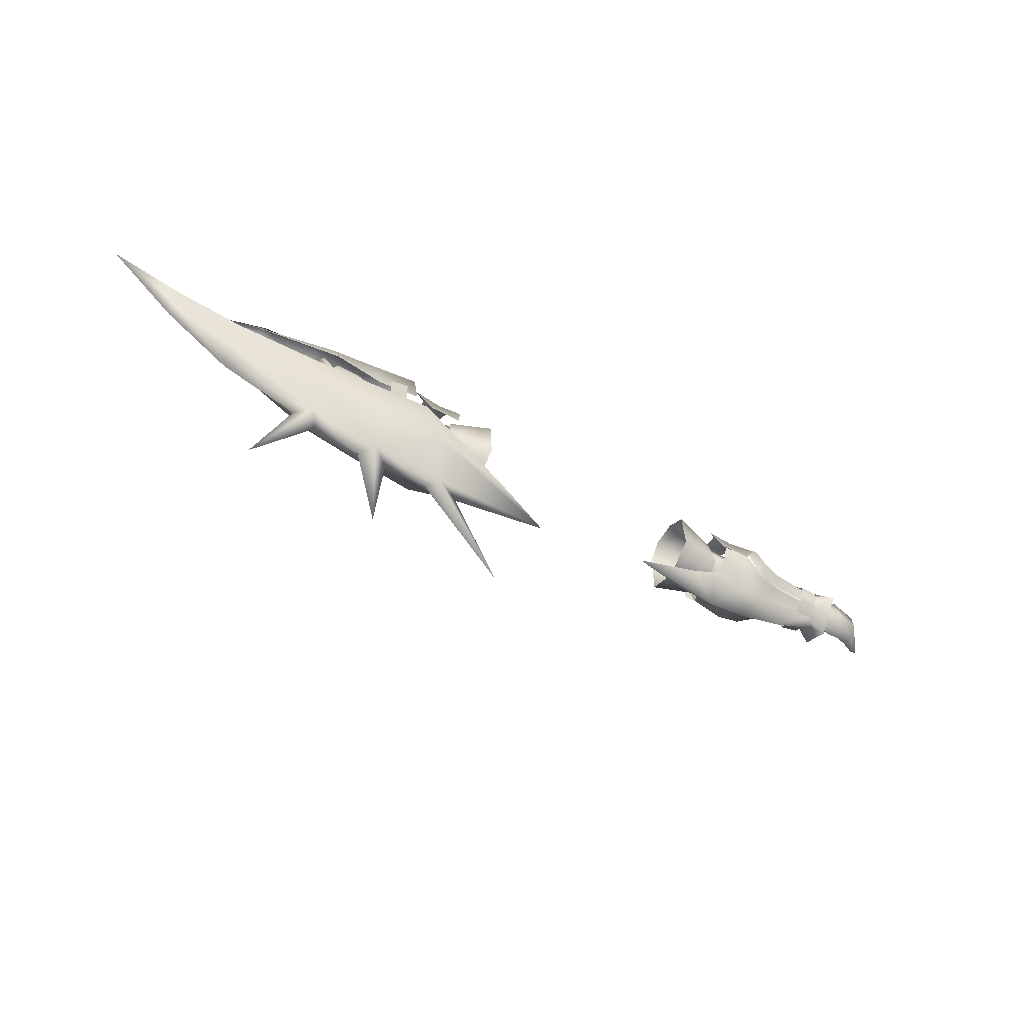
<metadata>
{"format":"obj","ext":"obj","renderer":"f3d","projection":"perspective","resolution":1024,"background":"white","views":[{"elev":-54.2,"azim":150.4,"up":"+Z"}]}
</metadata>
<code>
g mesh00
v 39.75 27.1 -4.252
v 47.25 26.55 -3.955
v 43.99 28.27 4.202
v 46.73 46.18 -4.099
v 39.44 46.18 -4.319
v 43.81 43.73 2.441
v 43.49 35.66 6.424
v 40.39 31.09 5.079
v 37.9 28.56 3.275
v 35.34 36.51 -8.103
v 49.78 36.64 -8.305
v 35.33 31.41 -5.676
v 47.81 31.15 -4.127
v 35.21 32.23 3.099
v 47.24 41.45 5.042
v 50.73 44.16 3.252
v 35.34 36.51 -8.103
v 35.32 41.26 -2.156
v 49.78 36.64 -8.305
v 47.26 41.39 -3.654
v 47.81 31.15 -4.127
v 46.43 32.86 2.12
v 35.21 32.23 3.099
v 46.4 39.43 2.12
v 35.33 39.09 3.47
v 47.26 41.39 -3.654
v 35.32 41.26 -2.156
v 37.85 43.65 3.386
v 40.18 41.56 5.079
v 40.9 35.72 7.869
v 50.98 27.9 3.252
v 47.38 30.98 5.661
v 46.37 35.62 8.122
v 52.94 31.68 -4.182
v 49.78 36.64 -8.305
v 52.94 36.99 -8.077
v 47.26 41.39 -3.654
v 53.14 41.25 -3.895
v 46.4 39.43 2.12
v 52.88 39 2.163
v 46.43 32.86 2.12
v 52.94 32.96 2.12
v 47.81 31.15 -4.127
f 1 2 3
f 4 5 6
f 7 8 3
f 3 8 9
f 3 9 1
f 10 11 12
f 12 11 13
f 12 13 14
f 7 15 6
f 6 15 16
f 6 16 4
f 17 18 19
f 19 18 20
f 21 22 23
f 23 22 24
f 23 24 25
f 25 24 26
f 25 26 27
f 5 28 6
f 6 28 29
f 6 29 7
f 7 29 30
f 7 30 8
f 2 31 3
f 3 31 32
f 3 32 7
f 7 32 33
f 7 33 15
f 34 35 36
f 36 35 37
f 36 37 38
f 38 37 39
f 38 39 40
f 40 39 41
f 40 41 42
f 42 41 43
f 42 43 34
f 34 43 35
v 75.78 38.31 6.865
v 71.39 36.71 -2.769
v 75.8 44.63 -1.833
v 73.12 37.53 -6.345
v 79.4 38.7 -5.799
v 79.24 36.35 -5.965
v 77 35.7 5.099
v 80.72 39.3 3.6
v 72.42 38.33 2.251
v 72.4 41.3 -1.699
v 72.47 38.31 2.407
v 80.55 39.81 3.83
v 79.95 37.43 5.105
v 77 35.7 5.099
v 72.42 38.33 2.251
v 75.6 32.4 3.199
v 72.65 34.62 0.1696
v 80.55 39.81 3.83
v 80.64 40.94 -1.58
v 72.4 41.3 -1.699
v 79.4 38.7 -5.799
v 73.12 37.53 -6.345
v 71.39 36.71 -2.769
v 75.78 38.31 6.865
v 75.82 31.77 4.295
v 75.8 44.63 -1.833
v 69.67 41.71 -1.997
v 75.78 38.31 6.865
v 69.69 38.46 2.79
v 69.72 35.01 0.7588
v 75.82 31.77 4.295
v 75.87 31.14 -6.158
v 75.03 37.65 -8.477
v 79.45 38.06 -5.722
v 79.17 36.59 -5.292
v 73.18 37.56 -5.844
v 75.2 35.2 -6.1
v 72.9 33.9 -4.3
v 77.6 36.8 -0.3987
v 72.65 34.62 0.1696
v 79.2 33.4 2.599
v 75.6 32.4 3.199
v 69.67 41.71 -1.997
v 75.8 44.63 -1.833
v 69.7 38.41 -6.045
v 75.03 37.65 -8.477
v 69.72 35.05 -5.189
v 75.87 31.14 -6.158
v 69.72 35.01 0.7588
v 75.82 31.77 4.295
v 75.78 38.31 6.865
f 44 45 46
f 47 48 49
f 50 51 52
f 53 54 55
f 55 54 56
f 57 58 59
f 59 58 60
f 61 62 63
f 63 62 64
f 63 64 65
f 66 67 68
f 69 70 71
f 71 70 72
f 71 72 73
f 74 75 45
f 45 75 76
f 45 76 46
f 77 78 79
f 79 78 80
f 79 80 81
f 81 80 82
f 81 82 83
f 83 82 84
f 83 84 85
f 86 87 88
f 88 87 89
f 88 89 90
f 90 89 91
f 90 91 92
f 92 91 93
f 92 93 94
v 53.64 37.45 5.953
v 69.67 41.71 -1.997
v 52 43.91 -3.287
v 52.27 29.92 2.696
v 46.23 30.5 -4.426
v 52.79 30.25 -7.042
v 70.68 38.68 4.118
v 66.21 38.39 3.888
v 66.45 33.33 1.757
v 66.86 32.1 -6.014
v 71.2 32.8 -5.718
v 70.86 33.75 1.666
v 52.79 30.25 -7.042
v 48.36 36.86 -9.842
v 69.7 38.41 -6.045
v 66.21 38.39 3.888
v 70.68 38.68 4.118
v 66.31 43.42 -1.76
v 70.78 43.21 -1.596
v 66.53 42.36 -5.367
v 70.92 41.96 -5.367
v 52 43.91 -3.287
v 69.67 41.71 -1.997
v 48.36 36.86 -9.842
v 69.7 38.41 -6.045
v 69.72 35.05 -5.189
v 69.72 35.01 0.7588
v 52.27 29.92 2.696
v 58.68 47 -8.196
v 54.57 47.75 -8.235
v 58.29 45.91 -0.2827
v 54.11 46.45 0.061
v 60.22 26.48 0.8421
v 56.23 25.77 0.9968
v 60.44 27.21 -7.112
v 56.43 26.44 -7.369
v 66.38 43.49 -0.6561
v 71.79 43.32 -0.1979
v 64.87 45.06 -4.266
v 73.16 43.94 -3.351
v 61.75 37.65 -23.88
v 58.48 40.78 -22.32
v 75.01 40.21 -18.5
v 48.36 36.86 -9.842
v 45.45 41.63 -3.602
v 52 43.91 -3.287
v 73.07 37.2 -21.38
v 75.01 40.21 -18.5
v 88.03 38.35 -42.99
v 46.23 30.5 -4.426
v 52.79 30.25 -7.042
v 69.69 38.46 2.79
v 52.27 29.92 2.696
v 25.21 41.94 -15.65
v 48.27 46.28 -4.828
v 44.25 46.54 -16.18
v 97.54 36.51 -11.74
v 113.7 36.73 -1.108
v 97.27 33.81 -4.791
v 113.9 35.55 3.3
v 56.4 38.56 -48.34
v 61.75 37.65 -23.88
v 58.58 34.69 -22.34
v 54.22 37.42 -24.31
v 58.48 40.78 -22.32
v 79.06 37.19 -18.91
v 75.05 34.21 -18.36
v 60.17 45.68 -14.52
v 64.87 45.06 -4.266
v 75.08 43.63 -11.62
v 60.2 29.75 -14.38
v 58.58 34.69 -22.34
v 75.05 34.21 -18.36
v 73.07 37.2 -21.38
v 65.99 30.44 -2.27
v 61.52 28.71 -5.554
v 70.66 30.87 -1.15
v 73.98 29.43 -3.481
v 23.8 37.59 -48.75
v 40.4 39.41 -22.55
v 43.36 37.34 -24.41
v 40.73 34.49 -21.63
v 35.3 37.3 -23.94
v 63.17 29.95 5.66
v 51.89 27.5 4.036
v 52.68 25.84 -3.822
v 54.51 37.21 11.26
v 50.75 28.81 3.226
v 51.56 27.63 -2.696
v 50.17 32.93 3.961
v 53.64 37.45 5.953
v 49.86 39.43 4.197
v 52 43.91 -3.287
v 45.45 41.63 -3.602
v 73.16 43.94 -3.351
v 97.32 40.99 1.12
v 97.14 39.33 -4.865
v 113.6 38.99 6.481
v 113.8 38 3.249
v 130.3 36.99 13.68
v 97.54 36.51 -11.74
v 79.06 37.19 -18.91
v 75.06 30.86 -11.59
v 40.4 39.41 -22.55
v 35.3 37.3 -23.94
v 10.78 37.28 -19.66
v 40.73 34.49 -21.63
v 25.25 33.63 -15.64
v 44.22 29.16 -16.2
v 48.23 27.08 -4.91
v 61.52 28.71 -5.554
v 92.03 39 7.369
v 71.99 43.33 4.02
v 73.28 41.82 8.171
v 61.07 45.7 -2.732
v 62 44.3 5.523
v 51.44 46.89 -3.443
v 52.14 46.16 4.016
v 51.07 44.72 3.266
v 57.08 37.32 12.79
v 62.64 37.13 10.5
v 75.96 37.56 12.23
v 75.13 32.27 8.22
v 89.84 37.38 11.45
v 62.86 27.44 -3.065
v 74.25 30.34 3.208
v 91.91 35.45 7.216
v 75.08 43.63 -11.62
v 113.7 35.11 6.697
v 97.5 33.01 1.219
v 73.98 29.43 -3.481
v 54.22 37.42 -24.31
v 43.36 37.34 -24.41
v 102.6 37.08 6.683
v 50.31 45.2 -2.505
f 95 96 97
f 98 99 100
f 101 102 103
f 104 105 103
f 103 105 106
f 103 106 101
f 107 108 109
f 110 111 112
f 112 111 113
f 112 113 114
f 114 113 115
f 116 117 118
f 118 117 119
f 109 120 107
f 107 120 121
f 107 121 122
f 123 124 125
f 125 124 126
f 127 128 129
f 129 128 130
f 131 132 133
f 133 132 134
f 135 136 137
f 138 139 140
f 141 142 143
f 144 138 145
f 96 95 146
f 146 95 147
f 146 147 121
f 148 149 150
f 151 152 153
f 153 152 154
f 155 156 157
f 157 158 155
f 155 158 159
f 155 159 156
f 142 160 143
f 143 160 161
f 143 161 141
f 162 163 164
f 165 166 167
f 167 166 135
f 167 135 168
f 168 135 137
f 169 170 171
f 171 170 172
f 173 174 175
f 175 176 173
f 173 176 177
f 173 177 174
f 178 179 180
f 181 182 179
f 179 182 183
f 179 183 180
f 99 98 184
f 184 98 185
f 184 185 186
f 186 185 187
f 186 187 188
f 163 189 164
f 164 189 190
f 164 190 191
f 191 190 192
f 191 192 193
f 193 192 194
f 137 195 196
f 196 195 153
f 196 153 167
f 167 153 197
f 167 197 165
f 198 199 200
f 200 199 201
f 200 201 202
f 202 201 203
f 202 203 204
f 204 203 205
f 206 207 208
f 208 207 209
f 208 209 210
f 210 209 211
f 210 211 212
f 213 181 214
f 214 181 179
f 214 179 215
f 215 179 178
f 215 178 216
f 216 178 217
f 216 217 218
f 180 219 178
f 178 219 220
f 178 220 217
f 217 220 221
f 217 221 218
f 149 163 150
f 150 163 162
f 150 162 136
f 136 162 222
f 136 222 137
f 137 222 191
f 137 191 195
f 195 191 193
f 195 193 152
f 152 193 194
f 152 194 154
f 154 194 223
f 154 223 153
f 223 224 153
f 153 224 225
f 153 225 197
f 197 225 205
f 197 205 165
f 165 205 203
f 165 203 166
f 166 203 201
f 166 201 226
f 226 201 227
f 226 227 136
f 136 227 198
f 136 198 150
f 150 198 200
f 150 200 148
f 221 228 218
f 218 228 206
f 218 206 216
f 216 206 208
f 216 208 215
f 215 208 210
f 215 210 214
f 214 210 212
f 214 212 213
f 213 212 211
f 213 211 229
v -43.99 28.27 4.202
v -47.25 26.55 -3.955
v -39.75 27.1 -4.252
v -37.9 28.56 3.275
v -40.39 31.09 5.079
v -43.49 35.66 6.424
v -43.81 43.73 2.441
v -39.44 46.18 -4.319
v -46.73 46.18 -4.099
v -50.73 44.16 3.252
v -47.24 41.45 5.042
v -46.43 32.86 2.12
v -47.81 31.15 -4.127
v -35.33 31.41 -5.676
v -49.78 36.64 -8.305
v -35.34 36.51 -8.103
v -47.26 41.39 -3.654
v -35.32 41.26 -2.156
v -35.33 31.41 -5.676
v -35.21 32.23 3.099
v -46.43 32.86 2.12
v -35.33 39.09 3.47
v -46.4 39.43 2.12
v -35.32 41.26 -2.156
v -47.26 41.39 -3.654
v -47.51 45.42 -2.556
v -40.77 45.28 -2.947
v -47.47 44.57 -7.629
v -40.55 44.29 -6.412
v -47.68 40.75 -10.86
v -39.32 40.92 -9.453
v -39.92 37.29 -18.57
v -39.92 37.29 -18.57
v -49.86 37.33 -17.3
v -47.68 40.75 -10.86
v -53.65 40.5 -10.41
v -47.47 44.57 -7.629
v -53.08 44.17 -7.098
v -47.51 45.42 -2.556
v -40.9 35.72 7.869
v -40.18 41.56 5.079
v -37.85 43.65 3.386
v -46.37 35.62 8.122
v -47.38 30.98 5.661
v -50.98 27.9 3.252
v -47.26 41.39 -3.654
v -52.88 39 2.163
v -46.4 39.43 2.12
v -52.94 32.96 2.12
v -46.43 32.86 2.12
v -52.94 31.68 -4.182
v -47.81 31.15 -4.127
v -52.94 36.99 -8.077
v -49.78 36.64 -8.305
v -52.94 42.3 -4.182
f 230 231 232
f 232 233 230
f 230 233 234
f 230 234 235
f 236 237 238
f 238 239 236
f 236 239 240
f 236 240 235
f 241 242 243
f 243 242 244
f 243 244 245
f 245 244 246
f 245 246 247
f 248 249 250
f 250 249 251
f 250 251 252
f 252 251 253
f 252 253 254
f 255 256 257
f 257 256 258
f 257 258 259
f 259 258 260
f 259 260 261
f 262 263 264
f 264 263 265
f 264 265 266
f 266 265 267
f 266 267 268
f 234 269 235
f 235 269 270
f 235 270 236
f 236 270 271
f 236 271 237
f 240 272 235
f 235 272 273
f 235 273 230
f 230 273 274
f 230 274 231
f 275 276 277
f 277 276 278
f 277 278 279
f 279 278 280
f 279 280 281
f 281 280 282
f 281 282 283
f 283 282 284
f 283 284 275
f 275 284 276
v -72.42 38.33 2.251
v -75.6 32.4 3.199
v -72.5 33.8 0.09968
v -69.67 41.71 -1.997
v -69.7 38.41 -6.045
v -75.8 44.63 -1.833
v -79.24 36.35 -5.965
v -79.4 38.7 -5.799
v -73.12 37.53 -6.345
v -73.12 37.53 -6.345
v -79.4 38.7 -5.799
v -72.4 41.3 -1.699
v -79.4 38.7 -5.799
v -80.64 40.94 -1.58
v -80.55 39.81 3.83
v -72.47 38.31 2.407
v -79.95 37.43 5.105
v -69.67 41.71 -1.997
v -75.8 44.63 -1.833
v -69.69 38.46 2.79
v -75.87 31.14 -6.158
v -75.87 31.09 4.332
v -71.39 36.73 -2.769
v -75.78 38.31 6.865
v -72.42 38.33 2.251
v -80.72 39.3 3.6
v -77 35.7 5.099
v -75.8 44.63 -1.833
v -75.78 38.31 6.865
v -69.69 38.46 2.79
v -75.87 31.09 4.332
v -69.72 35.01 0.7588
v -69.72 35.05 -5.189
v -75.8 44.63 -1.833
v -69.7 38.41 -6.045
v -75.76 38.33 -9.964
v -75.87 31.14 -6.158
v -75.87 31.09 4.332
v -75.8 44.63 -1.833
v -75.76 38.33 -9.964
v -75.6 32.4 3.199
v -72.42 38.33 2.251
v -77 35.7 5.099
v -75.6 32.4 3.199
v -79.2 33.4 2.599
v -72.5 33.8 0.09968
v -77.6 36.8 -0.3987
v -72.9 33.9 -4.3
v -75.2 35.2 -6.1
v -73.18 37.56 -5.844
v -79.17 36.59 -5.292
v -79.45 38.06 -5.722
f 285 286 287
f 288 289 290
f 291 292 293
f 294 295 296
f 297 298 296
f 296 298 299
f 296 299 300
f 300 299 301
f 302 303 304
f 305 306 307
f 307 306 308
f 309 310 311
f 312 313 314
f 314 313 315
f 314 315 316
f 316 315 317
f 318 319 320
f 320 319 317
f 320 317 321
f 321 317 322
f 308 323 307
f 307 323 324
f 307 324 305
f 325 326 327
f 328 329 330
f 330 329 331
f 330 331 332
f 332 331 333
f 332 333 334
f 334 333 335
f 334 335 336
v -69.7 38.41 -6.045
v -56.25 31.61 -6.069
v -69.72 35.05 -5.189
v -53.66 37.29 -9.09
v -56.14 42.91 -2.849
v -52 43.91 -3.287
v -53.08 44.17 -7.098
v -53.65 40.5 -10.41
v -59.19 41.94 -5.228
v -66.61 34.9 -7.824
v -66.86 32.1 -6.014
v -71.05 35.36 -7.275
v -69.41 34.71 0.9834
v -70.19 33.31 -2.455
v -58.59 32.31 2.02
v -56.25 31.61 -6.069
v -52.79 30.25 -7.042
v -56.67 31.66 1.21
v -52 43.91 -3.287
v -45.45 41.63 -3.602
v -48.52 36.03 -10
v -59.54 34.52 -8.635
v -60.39 37.17 -14.07
v -53.77 34.26 -11.49
v -66.45 33.33 1.757
v -66.21 38.39 3.888
v -70.86 33.66 1.666
v -70.68 38.68 4.118
v -53.74 29.84 -9.263
v -48.18 29.43 -10.14
v -47.68 27.55 -2.723
v -50.36 43.37 4.282
v -48.25 45.28 -1.538
v -52.85 45.65 -2.065
v -50.49 45.08 -6.032
v -52.79 30.25 -7.042
v -69.67 41.71 -1.997
v -39.33 32.7 -9.459
v -40.63 29.67 -8.314
v -39.92 28.22 -2.468
v -50.39 30.83 1.516
v -53.1 28.18 -2.867
v -48.95 27.82 -2.904
v -50.8 28.44 -7.35
v -71.11 39.36 -7.31
v -70.92 41.96 -5.367
v -66.64 39.57 -7.552
v -53.64 37.45 5.953
v -52 43.91 -3.287
v -56.14 42.91 -2.849
v -52.6 31.19 3.733
v -57.38 30.21 -2.779
v -33.59 40.63 -12.34
v -39.92 37.29 -18.57
v -39.32 40.92 -9.453
v -56.14 42.91 -2.849
v -69.67 41.71 -1.997
v -69.69 38.46 2.79
v -56.78 37.32 3.758
v -52.25 31.65 2.549
v -46.23 30.5 -4.426
v -52.79 30.25 -7.042
v -53.66 37.29 -9.09
v -18.68 37.45 -13.83
v -33.61 34.06 -12.35
v -39.33 32.7 -9.459
v -70.8 41.14 -4.954
v -59.5 40.03 -8.303
v -71.11 39.12 -6.929
v -73.02 37.2 -8.364
v -71.18 35.42 -6.938
v -69.72 35.05 -5.189
v -56.25 31.61 -6.069
v -69.72 35.01 0.7588
v -56.67 31.66 1.21
v -56.78 37.32 3.758
v -70.16 42.3 -1.599
v -69.5 39.95 1.317
v -58.24 43.62 -1.762
v -58.47 41.75 1.497
v -52.84 43.04 5.752
v -70.68 38.68 4.118
v -66.21 38.39 3.888
v -70.78 43.21 -1.596
v -66.31 43.42 -1.76
v -66.53 42.36 -5.367
v -70.18 33.44 -5.054
v -58.43 30.92 -6.179
v -53.85 29.71 -8.942
v -46.23 30.5 -4.426
v -52.25 31.65 2.549
v -50.17 32.93 3.961
v -53.64 37.45 5.953
v -49.86 39.43 4.197
v -45.45 41.63 -3.602
v -48.25 33.69 -11.73
v -49.86 37.33 -17.3
v -66.45 33.33 1.757
v -70.86 33.66 1.666
v -66.79 32.02 -2.5
v -71.2 32.52 -2.297
v -71.2 32.8 -5.718
v -53.1 44.44 -6.594
v -59.21 42.21 -4.868
v -70.56 41.33 -4.417
v -71.02 33.67 -5.444
v -58.41 31.12 -6.524
f 337 338 339
f 340 341 342
f 343 344 345
f 346 347 348
f 349 350 351
f 352 353 354
f 355 356 357
f 358 359 360
f 361 362 363
f 363 362 364
f 365 366 367
f 368 369 370
f 370 369 371
f 338 340 372
f 338 337 340
f 340 337 373
f 340 373 341
f 374 375 366
f 366 375 376
f 366 376 367
f 377 378 379
f 379 378 380
f 381 382 383
f 384 385 386
f 377 387 378
f 378 387 351
f 378 351 388
f 388 351 350
f 389 390 391
f 392 393 394
f 386 395 384
f 384 395 354
f 384 354 396
f 396 354 353
f 397 398 357
f 357 398 399
f 357 399 355
f 389 400 390
f 390 400 401
f 390 401 402
f 403 404 405
f 405 404 359
f 405 359 406
f 406 359 358
f 406 358 407
f 408 409 410
f 410 409 411
f 410 411 394
f 394 411 412
f 394 412 392
f 413 414 415
f 415 414 416
f 415 416 370
f 370 416 417
f 370 417 368
f 418 419 420
f 420 419 421
f 420 421 382
f 382 421 422
f 382 422 383
f 350 423 388
f 388 423 424
f 388 424 378
f 378 424 425
f 378 425 380
f 398 426 427
f 427 426 428
f 427 428 429
f 429 428 430
f 429 430 355
f 355 430 431
f 432 360 433
f 433 360 359
f 433 359 344
f 344 359 404
f 344 404 345
f 345 404 403
f 434 435 436
f 436 435 437
f 436 437 347
f 347 437 438
f 347 438 348
f 371 439 370
f 370 439 440
f 370 440 415
f 415 440 441
f 415 441 413
f 442 407 443
f 443 407 358
f 443 358 365
f 365 358 360
f 365 360 366
f 366 360 432
f 366 432 374
f 374 432 433
f 374 433 390
v -82.73 36.18 -5.715
v -79.4 38.7 -5.799
v -79.24 36.35 -5.965
v -87.1 38.5 3.099
v -80.64 40.94 -1.58
v -86.59 39.25 -1.486
v -90.42 32.6 1.875
v -87.01 35.32 3.532
v -81.93 33.52 2.413
v -79.1 32.1 4.099
v -83.39 33.09 3.626
v -85.02 36.11 2.846
v -88.18 34.04 1.942
v -86.7 34.21 -3.775
v -89.33 34.2 2.105
v -87.94 34.79 -3.962
v -77.6 36.8 -0.3987
v -79.17 36.59 -5.292
v -75.2 35.2 -6.1
v -84.37 36.62 4.106
v -85.3 38.1 -5.399
v -85.27 35.36 -5.503
v -89.66 32.68 -3.422
v -80.55 39.81 3.83
v -79.95 37.43 5.105
v -89.66 32.68 -3.422
v -92.57 31.56 -1.208
v -85.3 38.1 -5.399
v -79.7 35.5 4.2
v -83.76 34.97 3.608
v -84.98 34.1 3.412
v -80.72 39.3 3.6
v -86.36 37.95 3.019
v -81.05 36.57 3.114
v -83.39 33.09 3.626
v -84.98 34.1 3.412
v -83.76 34.97 3.608
v -79.7 35.5 4.2
v -77 35.7 5.099
v -79.6 34.3 5.7
v -75.6 32.4 3.199
v -79.1 32.1 4.099
v -89.33 34.2 2.105
v -88.18 34.04 1.942
v -85.02 36.11 2.846
v -77 35.7 5.099
v -80.72 39.3 3.6
v -79.7 35.5 4.2
v -81.05 36.57 3.114
v -79.45 38.06 -5.722
v -85.3 37.58 -5.142
v -84.25 36.72 -4.669
v -87.94 34.79 -3.962
v -75.6 32.4 3.199
v -79.2 33.4 2.599
v -83.39 33.09 3.626
v -79.4 38.7 -5.799
v -81.05 36.57 3.114
f 444 445 446
f 447 448 449
f 447 450 451
f 452 453 454
f 455 456 457
f 457 456 458
f 457 458 459
f 460 461 462
f 447 451 463
f 445 444 464
f 464 444 465
f 464 465 466
f 448 447 467
f 467 447 463
f 467 463 468
f 469 470 471
f 472 473 474
f 475 476 477
f 478 479 452
f 452 479 480
f 452 480 481
f 482 483 484
f 484 483 485
f 486 487 476
f 476 487 488
f 476 488 477
f 489 490 491
f 491 490 492
f 493 461 494
f 494 461 495
f 494 495 496
f 497 453 498
f 499 485 474
f 474 485 483
f 474 483 472
f 472 483 482
f 450 447 470
f 470 447 449
f 470 449 471
f 471 449 448
f 471 448 500
f 453 452 498
f 498 452 481
f 498 481 460
f 460 481 501
f 460 501 461
f 461 501 455
f 461 455 495
f 495 455 457
f 495 457 496
v 40.02 36.25 -9.132
v 32.97 42.68 -6.174
v 39.65 41.76 -5.209
v 28.8 36.23 -11.94
v 33.03 29.48 -8.091
v 28.8 28.37 -8.534
v 32.89 29.99 2.831
v 28.8 28.37 -8.534
v 33.03 29.48 -8.091
v 32.66 33.25 5.77
v 32.89 29.99 2.831
v 39.47 30.82 2.275
v 37.41 37.14 5.06
v 38.97 40.36 2.522
v 32.56 42.25 3.362
v 32.68 37.36 6.204
v 37.49 33.47 4.972
v 32.89 29.99 2.831
v 33.03 29.48 -8.091
v 39.47 30.82 2.275
v 40.23 30.39 -6.21
v 32.77 36.17 -10.78
v 40.23 30.39 -6.21
v 33.03 29.48 -8.091
v 38.97 40.36 2.522
v 39.65 41.76 -5.209
v 32.56 42.25 3.362
v 32.97 42.68 -6.174
v 28.8 44.01 -6.767
v 32.56 42.25 3.362
v 28.8 43.26 4.036
v 32.77 36.17 -10.78
v 28.8 44.01 -6.767
v 32.97 42.68 -6.174
v 28.8 28.78 3.197
v 28.8 28.78 3.197
v 32.89 29.99 2.831
v 28.8 32.02 6.862
v 32.66 33.25 5.77
v 28.8 38.15 7.14
v 32.68 37.36 6.204
v 28.8 43.26 4.036
v 32.56 42.25 3.362
f 502 503 504
f 505 506 507
f 508 509 510
f 511 512 513
f 514 515 516
f 516 517 514
f 514 517 511
f 514 511 518
f 518 511 513
f 519 520 521
f 521 520 522
f 503 502 523
f 523 502 524
f 523 524 525
f 526 527 528
f 528 527 503
f 529 530 531
f 531 530 532
f 506 505 533
f 533 505 534
f 533 534 535
f 509 508 536
f 537 538 539
f 539 538 540
f 539 540 541
f 541 540 542
f 541 542 543
f 543 542 544
v -32.77 36.17 -10.78
v -39.65 41.76 -5.209
v -32.97 42.68 -6.174
v -32.77 36.17 -10.78
v -28.8 28.37 -8.534
v -33.03 29.48 -8.091
v -38.97 40.36 2.522
v -32.56 42.25 3.362
v -39.65 41.76 -5.209
v -28.8 28.78 3.197
v -28.8 32.02 6.862
v -32.89 29.99 2.831
v -32.56 42.25 3.362
v -38.97 40.36 2.522
v -32.68 37.36 6.204
v -32.56 42.25 3.362
v -28.8 43.26 4.036
v -32.97 42.68 -6.174
v -28.8 44.01 -6.767
v -32.89 29.99 2.831
v -33.03 29.48 -8.091
v -28.8 28.78 3.197
v -28.8 28.37 -8.534
v -39.47 30.82 2.275
v -40.23 30.39 -6.21
v -32.89 29.99 2.831
v -33.03 29.48 -8.091
v -40.02 36.25 -9.132
v -33.03 29.48 -8.091
v -40.23 30.39 -6.21
v -28.8 36.23 -11.94
v -32.97 42.68 -6.174
v -28.8 44.01 -6.767
v -37.41 37.14 5.06
v -37.49 33.47 4.972
v -32.66 33.25 5.77
v -39.47 30.82 2.275
v -32.89 29.99 2.831
v -28.8 43.26 4.036
v -32.56 42.25 3.362
v -28.8 38.15 7.14
v -32.68 37.36 6.204
v -32.66 33.25 5.77
f 545 546 547
f 548 549 550
f 551 552 553
f 553 552 547
f 554 555 556
f 557 558 559
f 560 561 562
f 562 561 563
f 564 565 566
f 566 565 567
f 568 569 570
f 570 569 571
f 546 545 572
f 572 545 573
f 572 573 574
f 549 548 575
f 575 548 576
f 575 576 577
f 558 578 559
f 559 578 579
f 559 579 580
f 580 579 581
f 580 581 582
f 583 584 585
f 585 584 586
f 585 586 555
f 555 586 587
f 555 587 556
v 85.02 36.11 2.846
v 84.25 36.72 -4.669
v 88.18 34.04 1.942
v 86.7 34.21 -3.775
v 85.3 37.58 -5.142
v 79.6 34.3 5.7
v 77 35.7 5.099
v 75.6 32.4 3.199
v 75.2 35.2 -6.1
v 79.17 36.59 -5.292
v 77.6 36.8 -0.3987
v 79.2 33.4 2.599
v 79.1 32.1 4.099
v 75.6 32.4 3.199
v 84.37 36.62 4.106
v 87.01 35.32 3.532
v 87.1 38.5 3.099
v 88.18 34.04 1.942
v 89.33 34.2 2.105
v 85.02 36.11 2.846
v 87.94 34.79 -3.962
v 81.05 36.57 3.114
v 80.72 39.3 3.6
v 79.7 35.5 4.2
v 77 35.7 5.099
v 85.3 38.1 -5.399
v 79.4 38.7 -5.799
v 80.64 40.94 -1.58
v 86.36 37.95 3.019
v 80.72 39.3 3.6
v 81.05 36.57 3.114
v 83.39 33.09 3.626
v 84.98 34.1 3.412
v 79.1 32.1 4.099
v 81.05 36.57 3.114
v 87.94 34.79 -3.962
v 89.33 34.2 2.105
v 79.7 35.5 4.2
v 83.76 34.97 3.608
v 79.7 35.5 4.2
v 83.76 34.97 3.608
v 81.93 33.52 2.413
v 84.98 34.1 3.412
v 83.39 33.09 3.626
v 90.42 32.6 1.875
v 92.57 31.56 -1.208
v 86.59 39.25 -1.486
v 89.66 32.68 -3.422
v 85.27 35.36 -5.503
v 85.3 38.1 -5.399
v 82.73 36.18 -5.715
v 79.4 38.7 -5.799
v 79.24 36.35 -5.965
v 83.39 33.09 3.626
v 79.45 38.06 -5.722
v 79.95 37.43 5.105
v 80.55 39.81 3.83
v 89.66 32.68 -3.422
f 588 589 590
f 591 589 592
f 593 594 595
f 596 597 598
f 599 600 601
f 602 603 604
f 605 606 607
f 592 608 591
f 609 610 611
f 611 610 612
f 613 614 615
f 606 616 607
f 607 616 617
f 607 617 618
f 619 620 621
f 621 620 593
f 621 593 595
f 589 588 622
f 589 591 590
f 590 591 623
f 590 623 624
f 594 593 625
f 625 593 620
f 625 620 626
f 627 628 629
f 629 628 630
f 629 630 631
f 603 632 604
f 604 632 633
f 604 633 634
f 635 636 637
f 637 636 638
f 637 638 639
f 639 638 640
f 641 600 629
f 629 600 599
f 629 599 627
f 627 599 598
f 627 598 622
f 622 598 597
f 622 597 589
f 589 597 642
f 589 642 592
f 643 602 644
f 644 602 604
f 644 604 615
f 615 604 634
f 615 634 613
f 613 634 633
f 613 633 645

</code>
